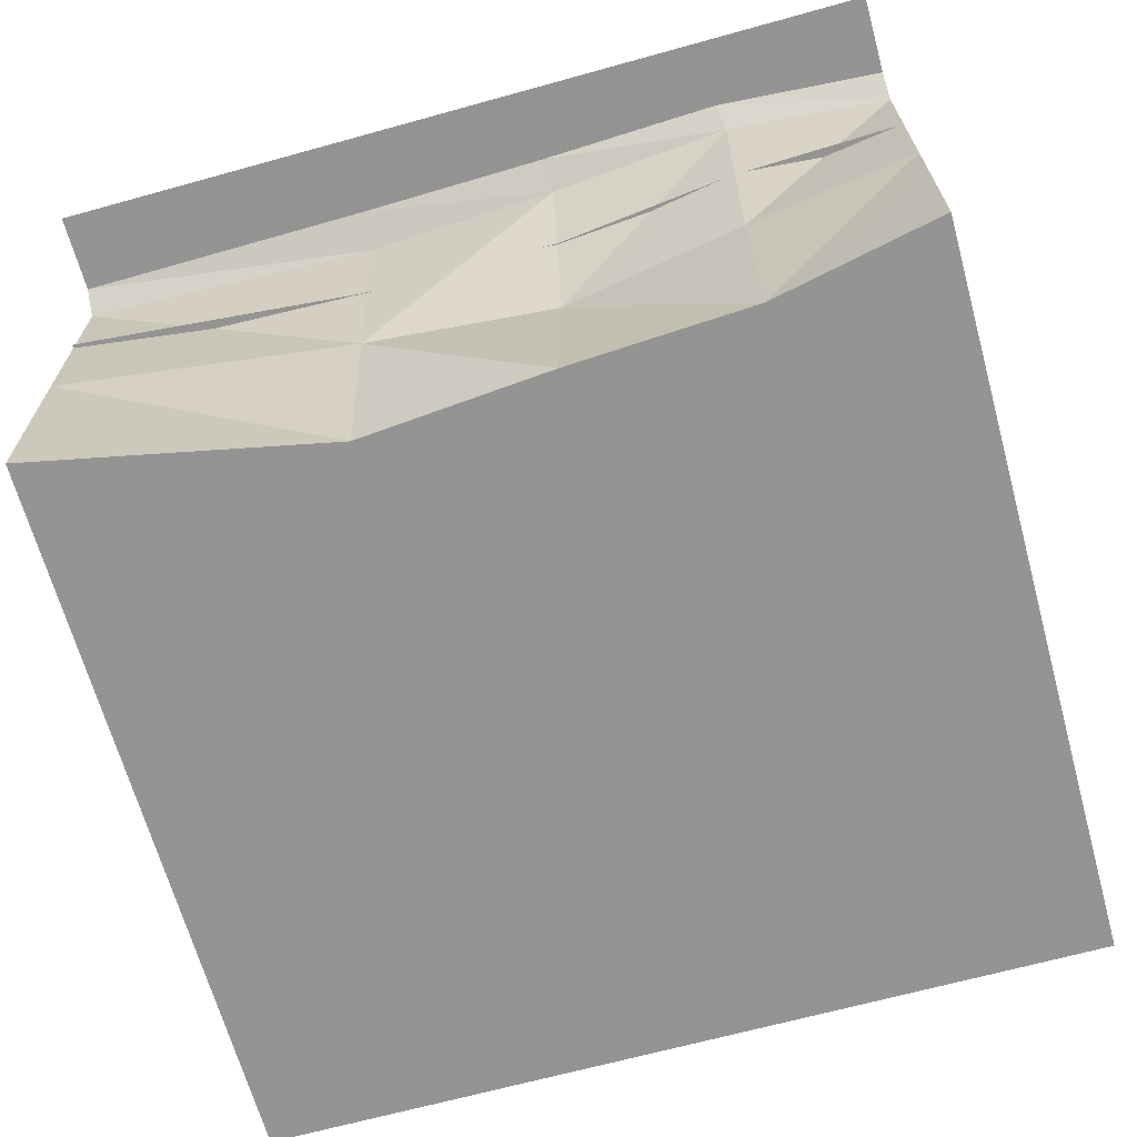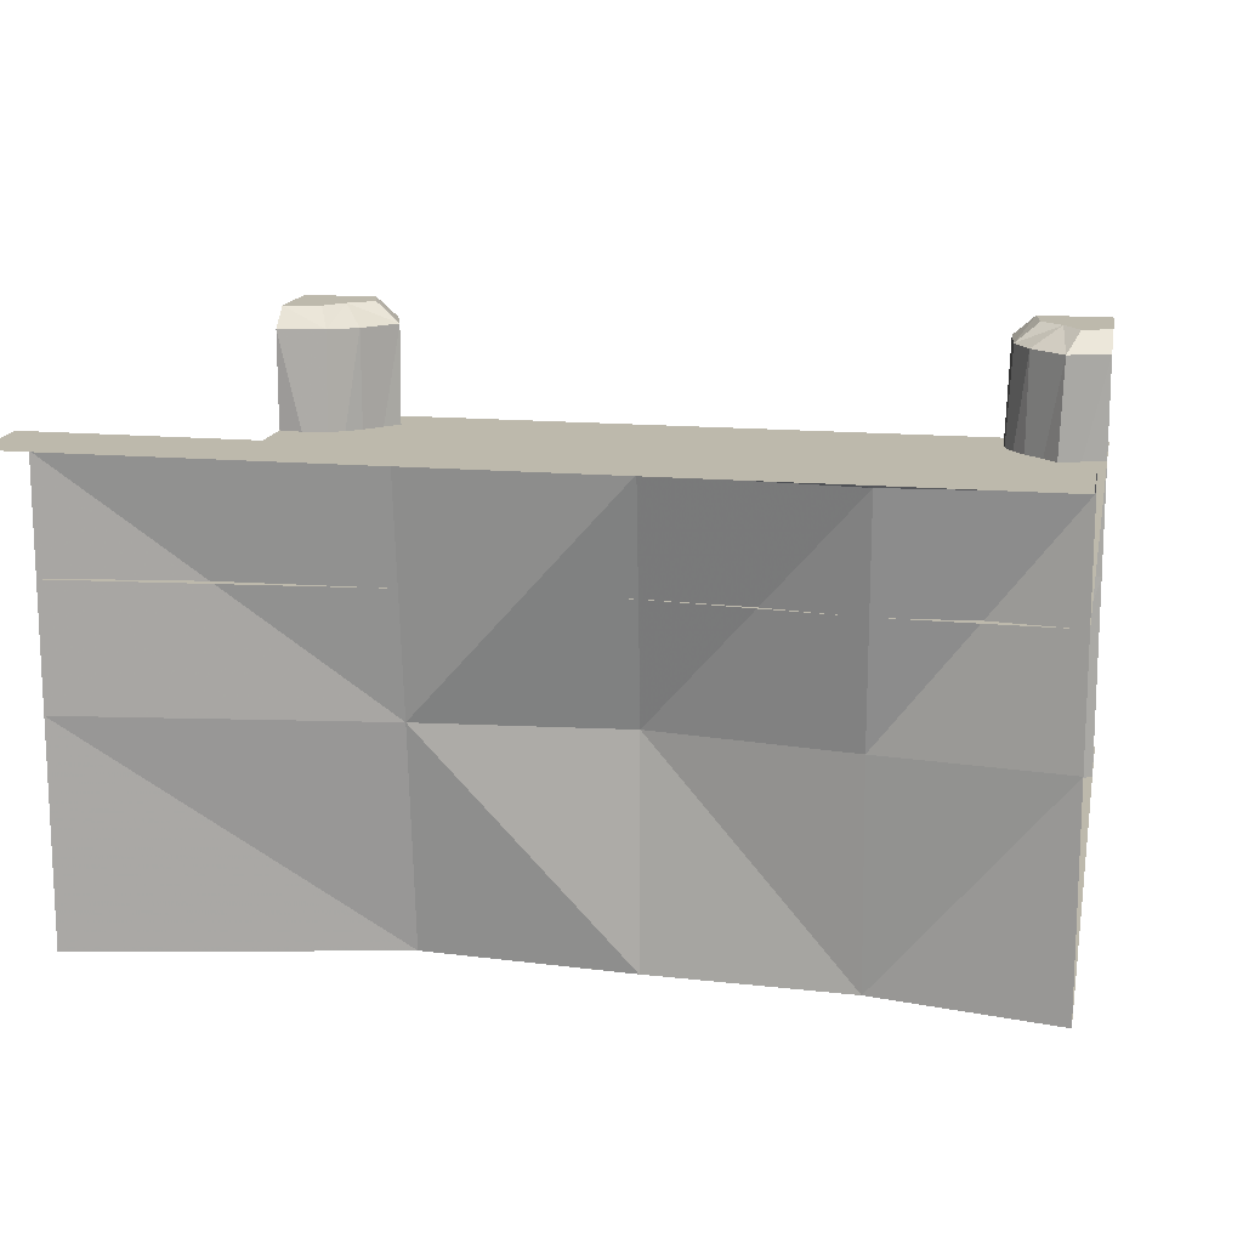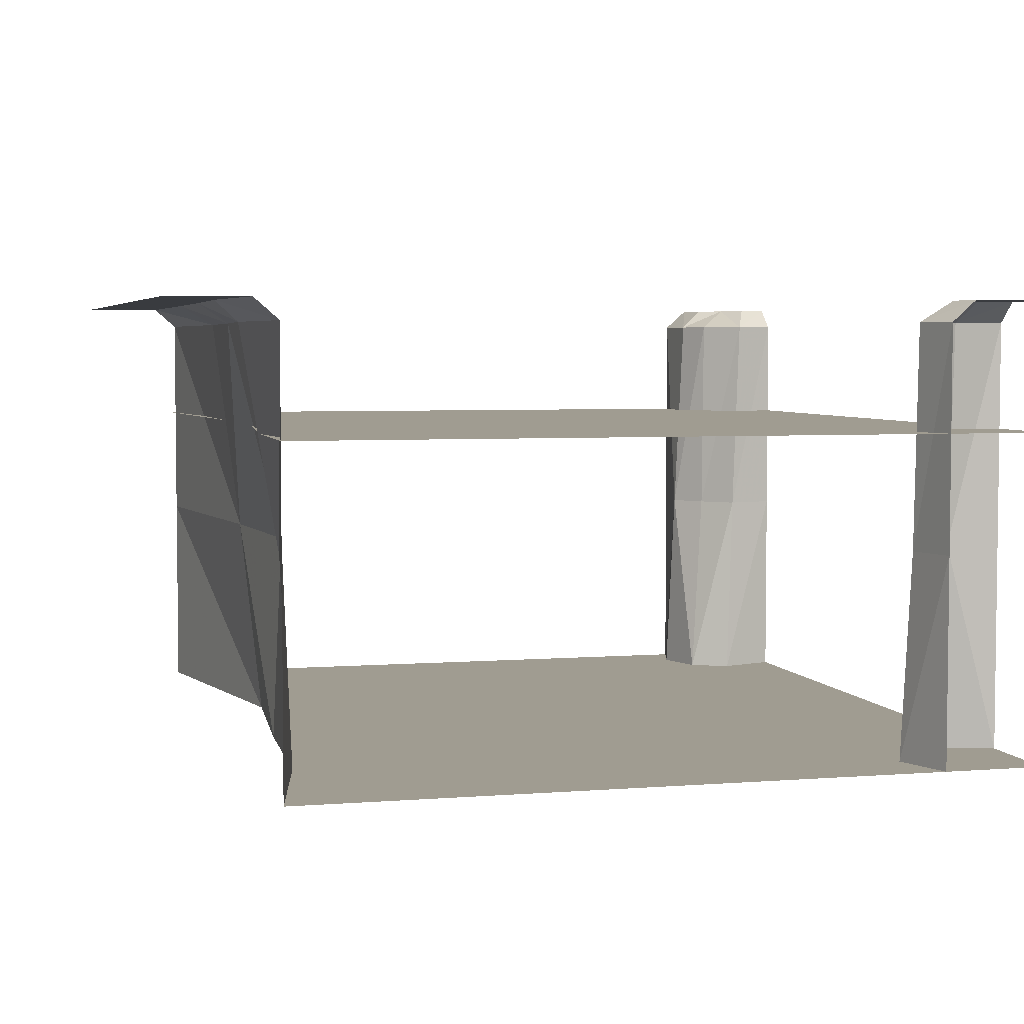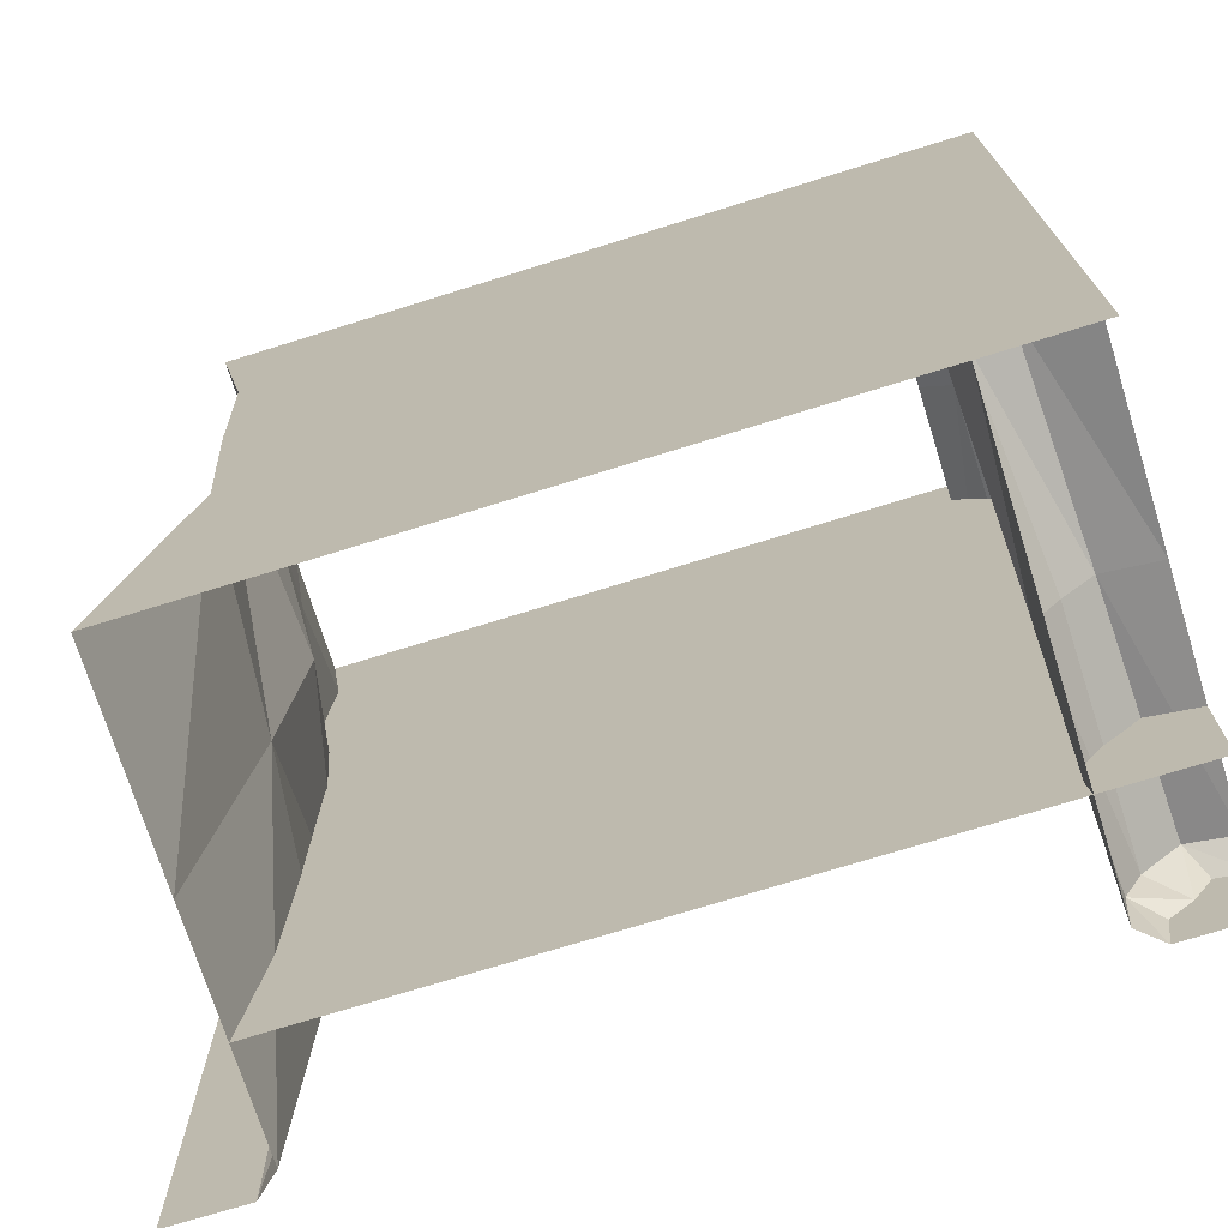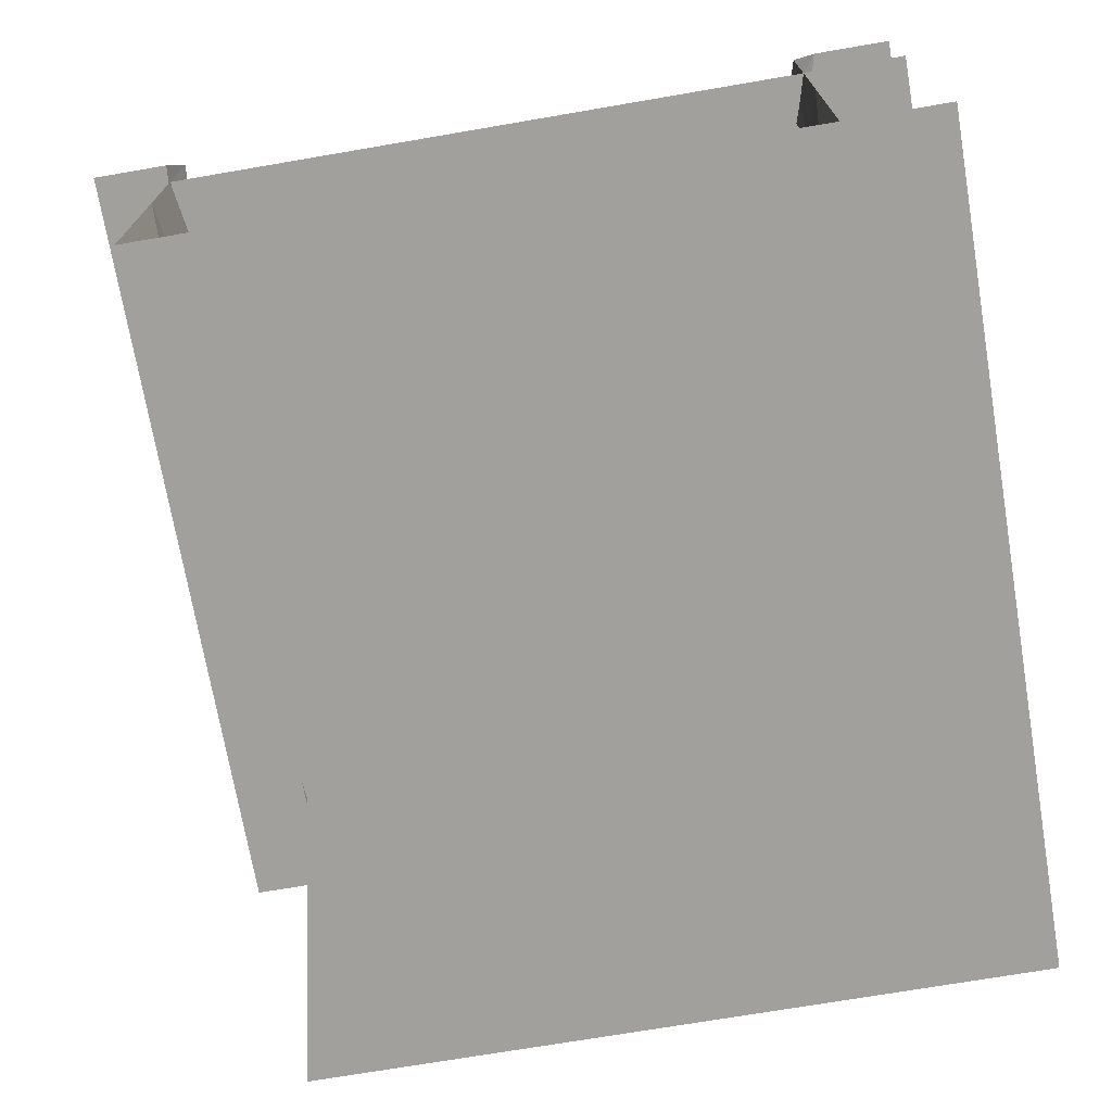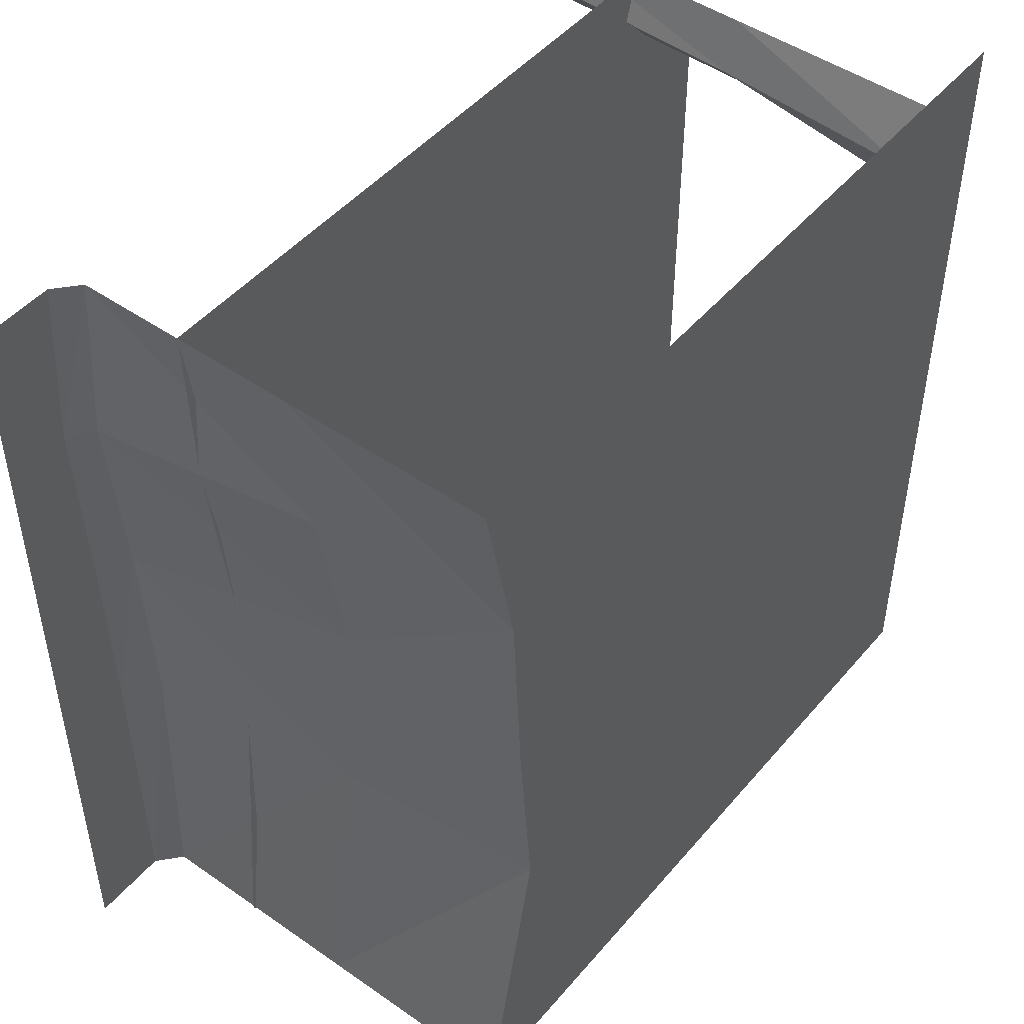
<metadata>
{"format":"obj","ext":"obj","renderer":"f3d","projection":"perspective","resolution":1024,"background":"white","views":[{"elev":-66.9,"azim":-74.5,"up":"+Y"},{"elev":15.0,"azim":-79.1,"up":"+Y"},{"elev":4.3,"azim":-14.7,"up":"+Y"},{"elev":-72.5,"azim":17.3,"up":"+Z"},{"elev":-71.6,"azim":9.7,"up":"+Y"},{"elev":47.7,"azim":-51.9,"up":"+Z"}]}
</metadata>
<code>
o Water_00101010
v -0.9906 -0.06115 0.7607
v -0.9488 -0.06115 1.25
v -0.947 -0.06115 0.2172
v -0.9488 -0.06115 -1.25
v -0.9198 -0.06115 -0.3701
v 1.25 -1.336 1.25
v 1.25 -1.336 -1.25
v -0.9488 -1.336 1.25
v -0.8448 -1.336 0.7491
v -0.8162 -1.336 0.2012
v -0.7688 -1.336 -0.3701
v -0.9488 -1.336 -1.25
v -0.9488 -0.7194 1.25
v -0.8779 -0.7194 0.7472
v -0.7864 -0.7194 0.1973
v -0.8355 -0.7194 -0.3701
v -0.9488 -0.7194 -1.25
v -1.055 0 0.7491
v -1.025 0 -0.3701
v -1.036 0 0.2012
v -1.018 0 -1.25
v -1.018 0 1.25
v -1.25 -0 -1.25
v -1.25 0 1.25
v 1.25 -0.3743 -1.25
v -0.959 -0.3743 -1.25
v -0.9472 -0.3743 1.25
v 1.25 -0.3743 1.25
v -0.8812 -0.3743 -0.3797
v -0.8737 -0.3743 0.2117
v -0.9331 -0.3743 0.7394
v 1.005 -0.06115 1.013
v 1.25 -0.06115 0.9488
v 1.25 -1.336 0.9488
v 0.9447 -1.336 0.9538
v 1.25 -0.7194 0.9488
v 0.9999 -0.7194 1.006
v 1.073 0 1.105
v 1.25 0 1.018
v 1.018 0 1.25
v 1.25 0 1.25
v 0.9488 -1.336 1.25
v 0.9488 -0.7194 1.25
v 0.9488 -0.06115 1.25
v 1.096 -0.06115 0.9624
v 1.102 -1.336 0.9036
v 1.095 -0.7194 0.9304
v 0.9937 0 1.159
v 1.131 0 1.037
v 0.8859 -1.336 1.071
v 0.9078 -0.7194 1.097
v 0.9089 -0.06115 1.12
v 1.12 -0.06115 -0.9089
v 1.097 -0.7194 -0.9077
v 1.071 -1.336 -0.8859
v 1.037 0 -1.131
v 1.159 0 -0.9937
v 0.9304 -0.7194 -1.095
v 0.9036 -1.336 -1.102
v 0.9624 -0.06115 -1.096
v 1.25 -0.06115 -0.9488
v 1.25 -0.7194 -0.9488
v 1.25 -1.336 -0.9488
v 1.25 0 -1.25
v 1.25 0 -1.018
v 1.018 0 -1.25
v 1.105 0 -1.073
v 1.006 -0.7194 -0.9999
v 0.9488 -0.7194 -1.25
v 0.9538 -1.336 -0.9447
v 0.9488 -1.336 -1.25
v 0.9488 -0.06115 -1.25
v 1.013 -0.06115 -1.005
f 1 14 15
f 1 3 20
f 14 1 2
f 18 22 2
f 3 15 16
f 3 5 19
f 16 17 4
f 5 4 21
f 10 9 6
f 9 8 6
f 15 14 9
f 13 8 9
f 16 15 10
f 17 16 11
f 20 19 21
f 23 24 18
f 18 24 22
f 7 12 11
f 10 6 7
f 7 11 10
f 47 45 33
f 47 37 32
f 45 49 39
f 45 32 38
f 47 46 35
f 47 36 34
f 38 48 41
f 48 40 41
f 39 49 41
f 49 38 41
f 35 50 51
f 50 42 43
f 52 48 38
f 52 44 40
f 37 51 52
f 51 43 44
f 54 62 61
f 68 54 53
f 53 61 65
f 53 57 67
f 55 63 62
f 70 55 54
f 56 67 64
f 66 56 64
f 57 65 64
f 67 57 64
f 58 69 71
f 58 59 70
f 60 73 67
f 60 56 66
f 58 68 73
f 58 60 72
f 3 1 15
f 18 1 20
f 13 14 2
f 1 18 2
f 5 3 16
f 20 3 19
f 5 16 4
f 19 5 21
f 10 15 9
f 14 13 9
f 11 16 10
f 12 17 11
f 23 20 21
f 20 23 18
f 36 47 33
f 45 47 32
f 33 45 39
f 49 45 38
f 37 47 35
f 46 47 34
f 37 35 51
f 51 50 43
f 32 52 38
f 48 52 40
f 32 37 52
f 52 51 44
f 53 54 61
f 73 68 53
f 57 53 65
f 73 53 67
f 54 55 62
f 68 70 54
f 59 58 71
f 68 58 70
f 56 60 67
f 72 60 66
f 60 58 73
f 69 58 72
f 30 28 25
f 26 29 25
f 31 27 28
f 29 30 25
f 30 31 28

</code>
